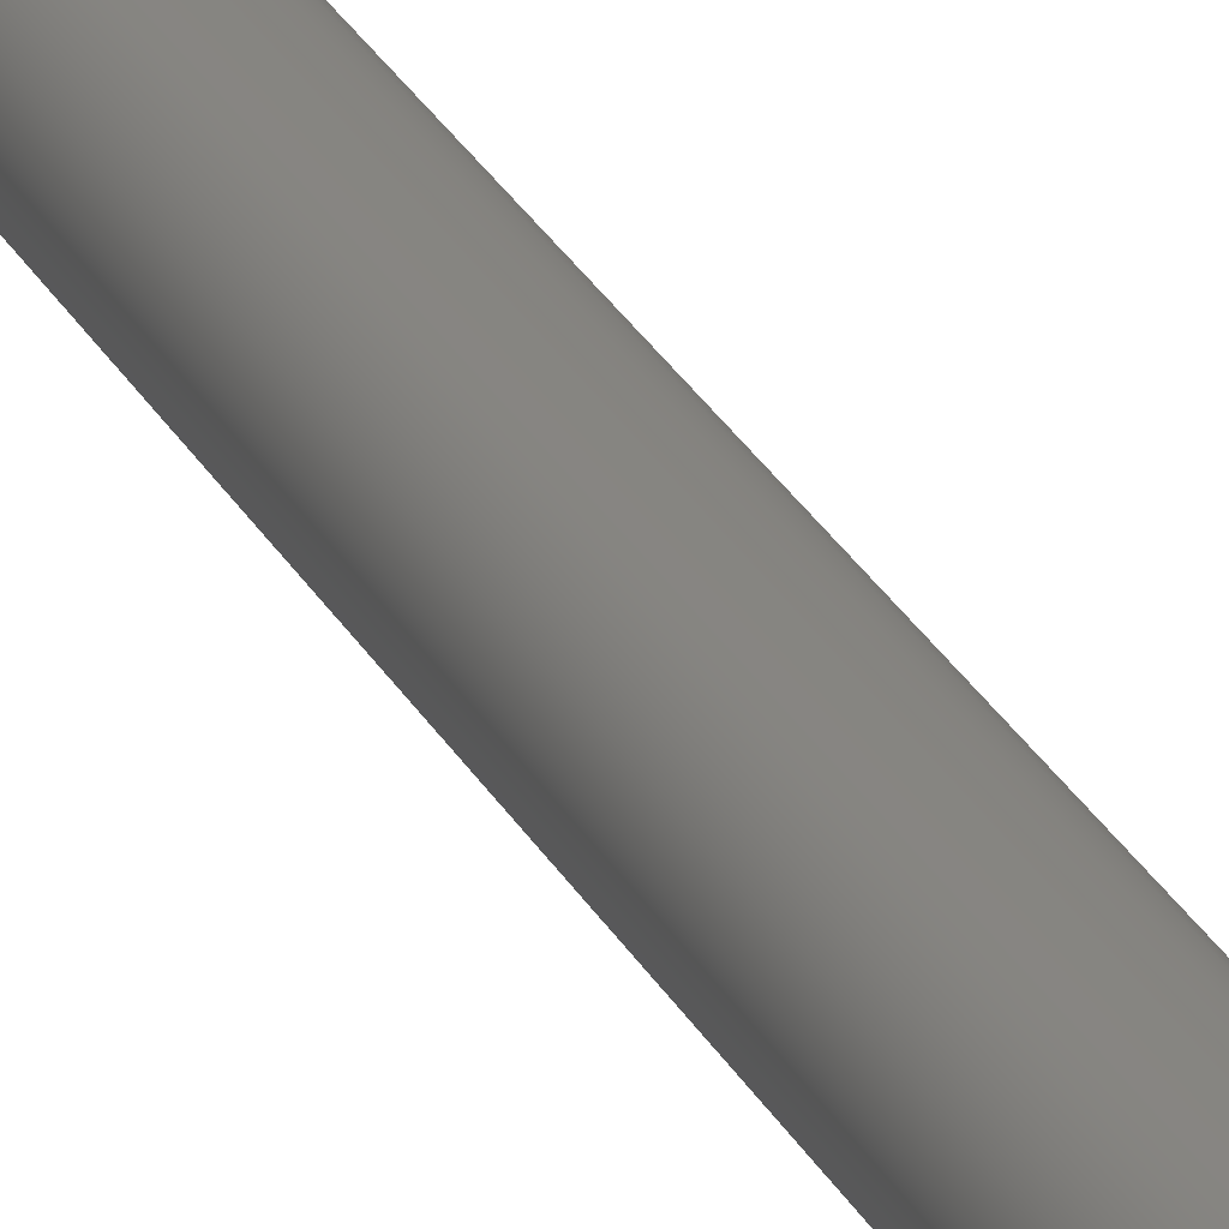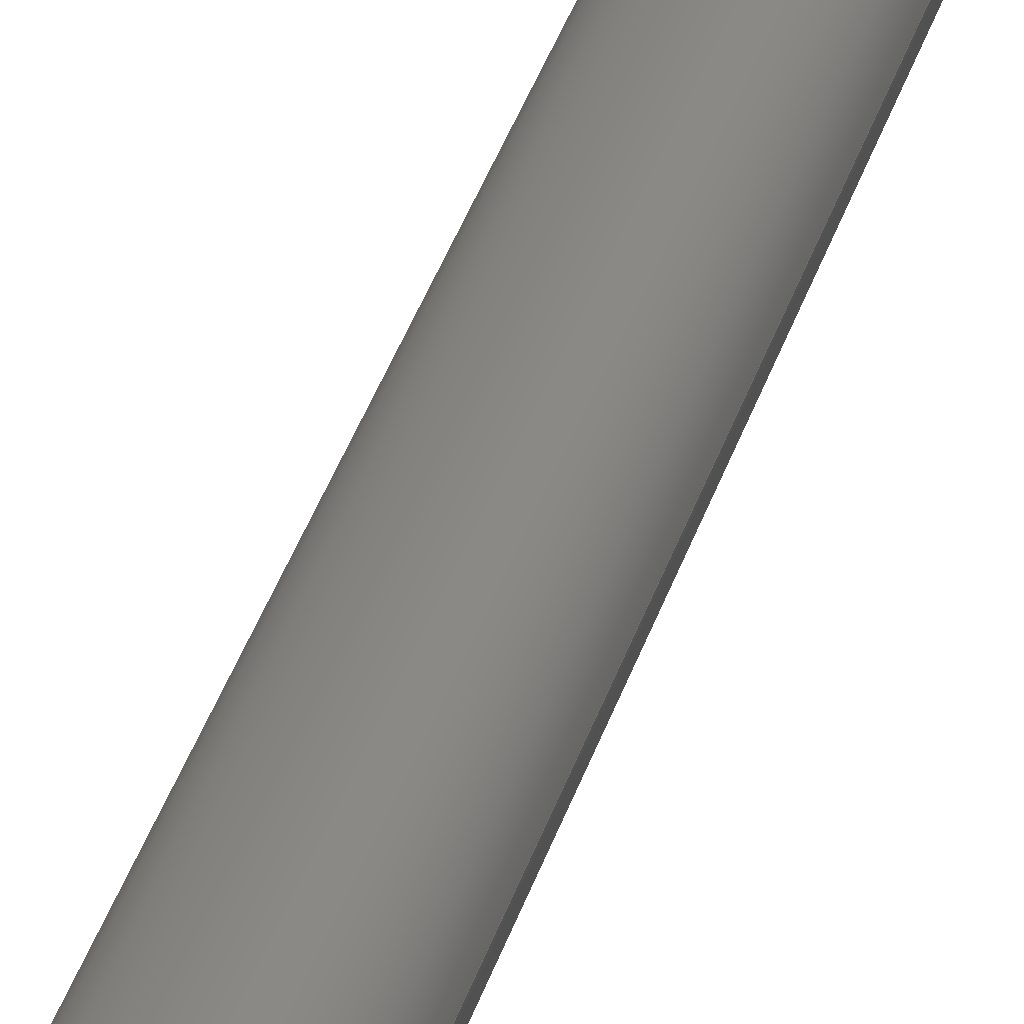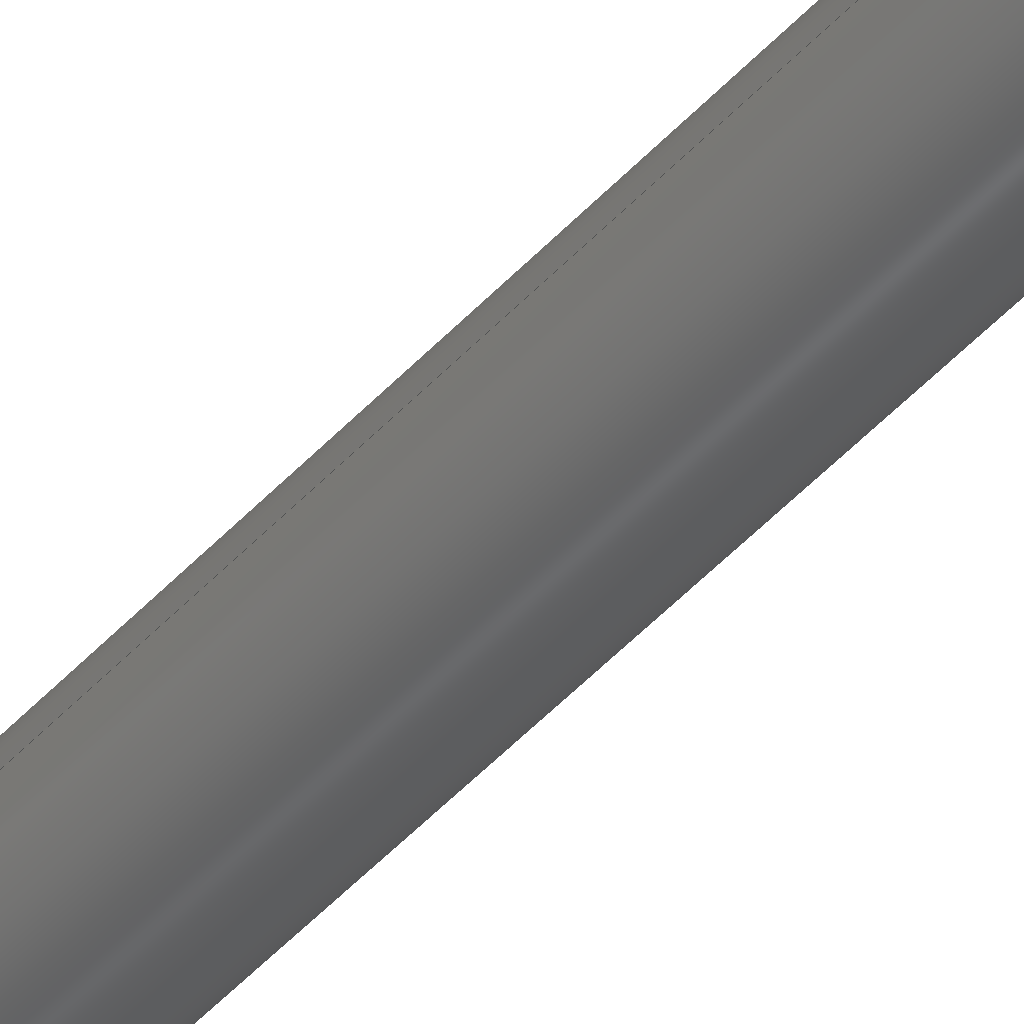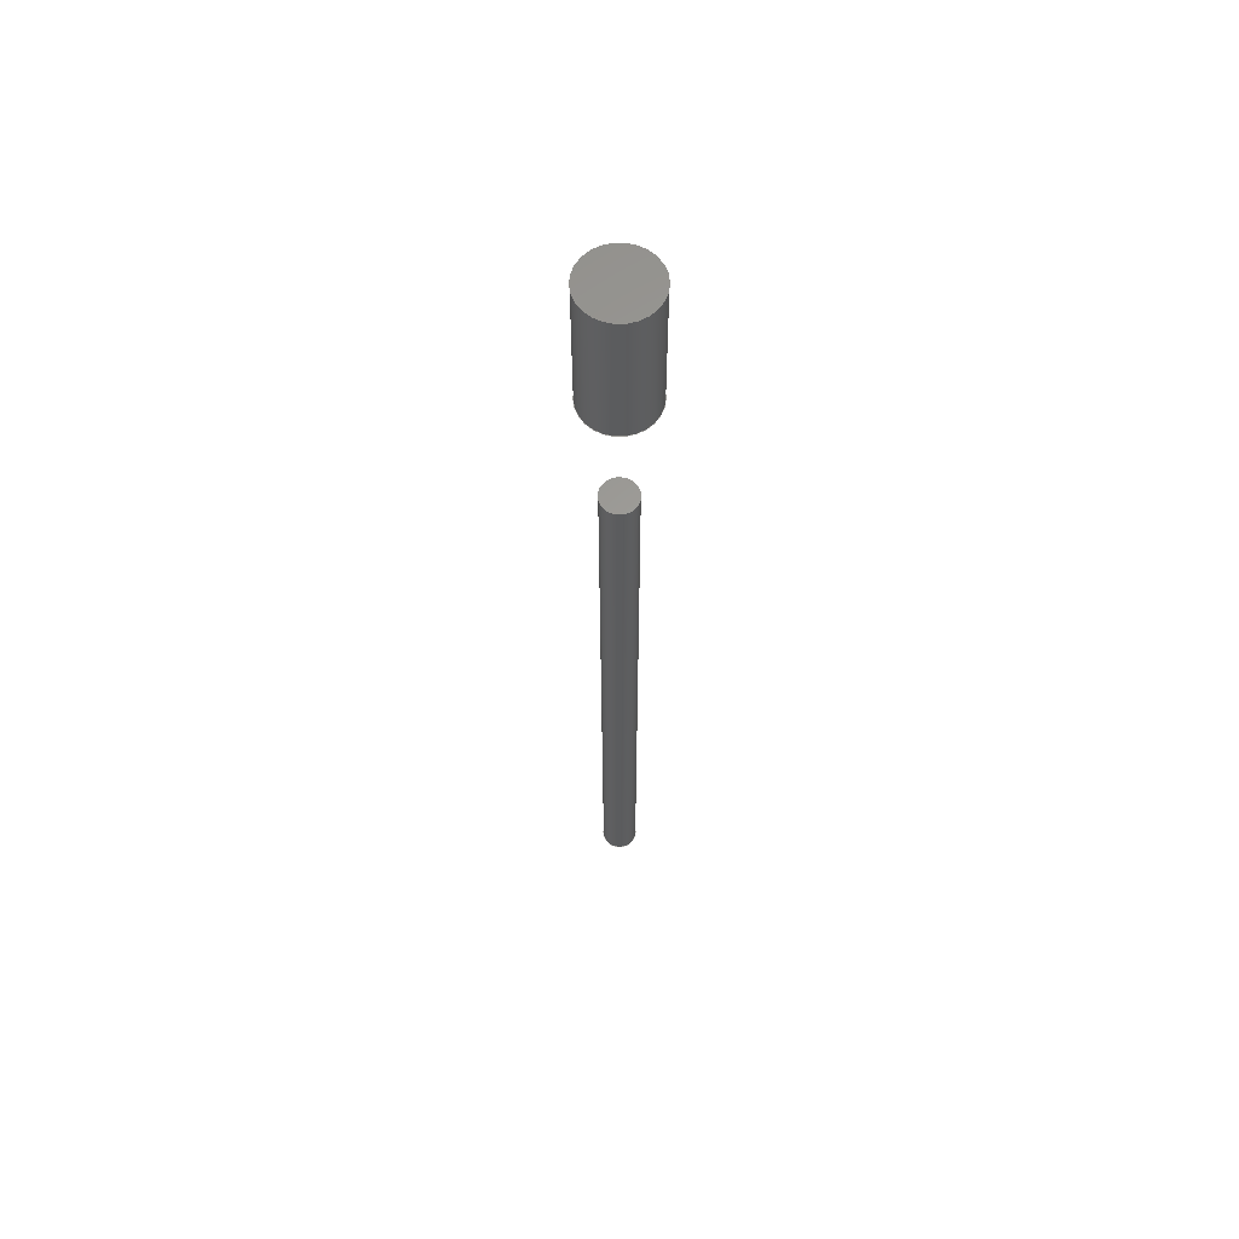
<metadata>
{"format":"step","ext":"step","renderer":"f3d","projection":"perspective","resolution":1024,"background":"white","views":[{"elev":20.8,"azim":-17.9,"up":"+Y"},{"elev":22.3,"azim":10.5,"up":"+Y"},{"elev":-44.3,"azim":141.8,"up":"+Y"},{"elev":61.4,"azim":-28.6,"up":"+Z"}]}
</metadata>
<code>
ISO-10303-21;
DATA;
#1 = APPLICATION_PROTOCOL_DEFINITION('international standard',
  'automotive_design',2000,#2);
#2 = APPLICATION_CONTEXT(
  'core data for automotive mechanical design processes');
#3 = SHAPE_DEFINITION_REPRESENTATION(#4,#10);
#4 = PRODUCT_DEFINITION_SHAPE('','',#5);
#5 = PRODUCT_DEFINITION('design','',#6,#9);
#6 = PRODUCT_DEFINITION_FORMATION('','',#7);
#7 = PRODUCT('Zoo Text-to-CAD','Zoo Text-to-CAD','',(#8));
#8 = PRODUCT_CONTEXT('',#2,'mechanical');
#9 = PRODUCT_DEFINITION_CONTEXT('part definition',#2,'design');
#10 = SHAPE_REPRESENTATION('',(#11,#15),#19);
#11 = AXIS2_PLACEMENT_3D('',#12,#13,#14);
#12 = CARTESIAN_POINT('',(0,0,0));
#13 = DIRECTION('',(0,0,1));
#14 = DIRECTION('',(1,0,-0));
#15 = AXIS2_PLACEMENT_3D('',#16,#17,#18);
#16 = CARTESIAN_POINT('',(0,0,0));
#17 = DIRECTION('',(0,0,1));
#18 = DIRECTION('',(1,0,-0));
#19 = ( GEOMETRIC_REPRESENTATION_CONTEXT(3) 
GLOBAL_UNCERTAINTY_ASSIGNED_CONTEXT((#23)) GLOBAL_UNIT_ASSIGNED_CONTEXT(
(#20,#21,#22)) REPRESENTATION_CONTEXT('Context #1',
  '3D Context with UNIT and UNCERTAINTY') );
#20 = ( LENGTH_UNIT() NAMED_UNIT(*) SI_UNIT(.MILLI.,.METRE.) );
#21 = ( NAMED_UNIT(*) PLANE_ANGLE_UNIT() SI_UNIT($,.RADIAN.) );
#22 = ( NAMED_UNIT(*) SI_UNIT($,.STERADIAN.) SOLID_ANGLE_UNIT() );
#23 = UNCERTAINTY_MEASURE_WITH_UNIT(LENGTH_MEASURE(1e-07),#20,
  'distance_accuracy_value','confusion accuracy');
#24 = PRODUCT_RELATED_PRODUCT_CATEGORY('part',$,(#7));
#25 = SHAPE_DEFINITION_REPRESENTATION(#26,#32);
#26 = PRODUCT_DEFINITION_SHAPE('','',#27);
#27 = PRODUCT_DEFINITION('design','',#28,#31);
#28 = PRODUCT_DEFINITION_FORMATION('','',#29);
#29 = PRODUCT('Zoo Text-to-CAD','Zoo Text-to-CAD','',(#30));
#30 = PRODUCT_CONTEXT('',#2,'mechanical');
#31 = PRODUCT_DEFINITION_CONTEXT('part definition',#2,'design');
#32 = SHAPE_REPRESENTATION('',(#11,#33,#37),#41);
#33 = AXIS2_PLACEMENT_3D('',#34,#35,#36);
#34 = CARTESIAN_POINT('',(0,0,0));
#35 = DIRECTION('',(0,0,1));
#36 = DIRECTION('',(1,0,0));
#37 = AXIS2_PLACEMENT_3D('',#38,#39,#40);
#38 = CARTESIAN_POINT('',(0,0,80));
#39 = DIRECTION('',(0,0,1));
#40 = DIRECTION('',(1,0,0));
#41 = ( GEOMETRIC_REPRESENTATION_CONTEXT(3) 
GLOBAL_UNCERTAINTY_ASSIGNED_CONTEXT((#45)) GLOBAL_UNIT_ASSIGNED_CONTEXT(
(#42,#43,#44)) REPRESENTATION_CONTEXT('Context #1',
  '3D Context with UNIT and UNCERTAINTY') );
#42 = ( LENGTH_UNIT() NAMED_UNIT(*) SI_UNIT(.MILLI.,.METRE.) );
#43 = ( NAMED_UNIT(*) PLANE_ANGLE_UNIT() SI_UNIT($,.RADIAN.) );
#44 = ( NAMED_UNIT(*) SI_UNIT($,.STERADIAN.) SOLID_ANGLE_UNIT() );
#45 = UNCERTAINTY_MEASURE_WITH_UNIT(LENGTH_MEASURE(1e-07),#42,
  'distance_accuracy_value','confusion accuracy');
#46 = CONTEXT_DEPENDENT_SHAPE_REPRESENTATION(#47,#49);
#47 = ( REPRESENTATION_RELATIONSHIP('','',#32,#10) 
REPRESENTATION_RELATIONSHIP_WITH_TRANSFORMATION(#48) 
SHAPE_REPRESENTATION_RELATIONSHIP() );
#48 = ITEM_DEFINED_TRANSFORMATION('','',#11,#15);
#49 = PRODUCT_DEFINITION_SHAPE('Placement','Placement of an item',#50);
#50 = NEXT_ASSEMBLY_USAGE_OCCURRENCE('3','','',#5,#27,$);
#51 = PRODUCT_RELATED_PRODUCT_CATEGORY('part',$,(#29));
#52 = SHAPE_DEFINITION_REPRESENTATION(#53,#59);
#53 = PRODUCT_DEFINITION_SHAPE('','',#54);
#54 = PRODUCT_DEFINITION('design','',#55,#58);
#55 = PRODUCT_DEFINITION_FORMATION('','',#56);
#56 = PRODUCT('Zoo Text-to-CAD','Zoo Text-to-CAD','',(#57));
#57 = PRODUCT_CONTEXT('',#2,'mechanical');
#58 = PRODUCT_DEFINITION_CONTEXT('part definition',#2,'design');
#59 = ADVANCED_BREP_SHAPE_REPRESENTATION('',(#11,#60),#158);
#60 = MANIFOLD_SOLID_BREP('',#61);
#61 = CLOSED_SHELL('',(#62,#150,#154));
#62 = ADVANCED_FACE('',(#63),#76,.T.);
#63 = FACE_BOUND('',#64,.T.);
#64 = EDGE_LOOP('',(#65,#99,#122,#149));
#65 = ORIENTED_EDGE('',*,*,#66,.F.);
#66 = EDGE_CURVE('',#67,#67,#69,.T.);
#67 = VERTEX_POINT('',#68);
#68 = CARTESIAN_POINT('',(2.5,-6.123e-16,50));
#69 = SURFACE_CURVE('',#70,(#75,#87),.PCURVE_S1);
#70 = CIRCLE('',#71,2.5);
#71 = AXIS2_PLACEMENT_3D('',#72,#73,#74);
#72 = CARTESIAN_POINT('',(0,0,50));
#73 = DIRECTION('',(0,0,1));
#74 = DIRECTION('',(1,0,-0));
#75 = PCURVE('',#76,#81);
#76 = CYLINDRICAL_SURFACE('',#77,2.5);
#77 = AXIS2_PLACEMENT_3D('',#78,#79,#80);
#78 = CARTESIAN_POINT('',(0,0,-50));
#79 = DIRECTION('',(0,0,1));
#80 = DIRECTION('',(1,0,-0));
#81 = DEFINITIONAL_REPRESENTATION('',(#82),#86);
#82 = LINE('',#83,#84);
#83 = CARTESIAN_POINT('',(0,100));
#84 = VECTOR('',#85,1);
#85 = DIRECTION('',(1,0));
#86 = ( GEOMETRIC_REPRESENTATION_CONTEXT(2) 
PARAMETRIC_REPRESENTATION_CONTEXT() REPRESENTATION_CONTEXT('2D SPACE',''
  ) );
#87 = PCURVE('',#88,#93);
#88 = PLANE('',#89);
#89 = AXIS2_PLACEMENT_3D('',#90,#91,#92);
#90 = CARTESIAN_POINT('',(0,0,50));
#91 = DIRECTION('',(0,0,1));
#92 = DIRECTION('',(1,0,-0));
#93 = DEFINITIONAL_REPRESENTATION('',(#94),#98);
#94 = CIRCLE('',#95,2.5);
#95 = AXIS2_PLACEMENT_2D('',#96,#97);
#96 = CARTESIAN_POINT('',(0,0));
#97 = DIRECTION('',(1,0));
#98 = ( GEOMETRIC_REPRESENTATION_CONTEXT(2) 
PARAMETRIC_REPRESENTATION_CONTEXT() REPRESENTATION_CONTEXT('2D SPACE',''
  ) );
#99 = ORIENTED_EDGE('',*,*,#100,.F.);
#100 = EDGE_CURVE('',#101,#67,#103,.T.);
#101 = VERTEX_POINT('',#102);
#102 = CARTESIAN_POINT('',(2.5,-6.123e-16,-50));
#103 = SEAM_CURVE('',#104,(#108,#115),.PCURVE_S1);
#104 = LINE('',#105,#106);
#105 = CARTESIAN_POINT('',(2.5,-6.123e-16,-50));
#106 = VECTOR('',#107,1);
#107 = DIRECTION('',(0,0,1));
#108 = PCURVE('',#76,#109);
#109 = DEFINITIONAL_REPRESENTATION('',(#110),#114);
#110 = LINE('',#111,#112);
#111 = CARTESIAN_POINT('',(6.283,-0));
#112 = VECTOR('',#113,1);
#113 = DIRECTION('',(0,1));
#114 = ( GEOMETRIC_REPRESENTATION_CONTEXT(2) 
PARAMETRIC_REPRESENTATION_CONTEXT() REPRESENTATION_CONTEXT('2D SPACE',''
  ) );
#115 = PCURVE('',#76,#116);
#116 = DEFINITIONAL_REPRESENTATION('',(#117),#121);
#117 = LINE('',#118,#119);
#118 = CARTESIAN_POINT('',(0,-0));
#119 = VECTOR('',#120,1);
#120 = DIRECTION('',(0,1));
#121 = ( GEOMETRIC_REPRESENTATION_CONTEXT(2) 
PARAMETRIC_REPRESENTATION_CONTEXT() REPRESENTATION_CONTEXT('2D SPACE',''
  ) );
#122 = ORIENTED_EDGE('',*,*,#123,.T.);
#123 = EDGE_CURVE('',#101,#101,#124,.T.);
#124 = SURFACE_CURVE('',#125,(#130,#137),.PCURVE_S1);
#125 = CIRCLE('',#126,2.5);
#126 = AXIS2_PLACEMENT_3D('',#127,#128,#129);
#127 = CARTESIAN_POINT('',(0,0,-50));
#128 = DIRECTION('',(0,0,1));
#129 = DIRECTION('',(1,0,-0));
#130 = PCURVE('',#76,#131);
#131 = DEFINITIONAL_REPRESENTATION('',(#132),#136);
#132 = LINE('',#133,#134);
#133 = CARTESIAN_POINT('',(0,0));
#134 = VECTOR('',#135,1);
#135 = DIRECTION('',(1,0));
#136 = ( GEOMETRIC_REPRESENTATION_CONTEXT(2) 
PARAMETRIC_REPRESENTATION_CONTEXT() REPRESENTATION_CONTEXT('2D SPACE',''
  ) );
#137 = PCURVE('',#138,#143);
#138 = PLANE('',#139);
#139 = AXIS2_PLACEMENT_3D('',#140,#141,#142);
#140 = CARTESIAN_POINT('',(0,0,-50));
#141 = DIRECTION('',(0,0,1));
#142 = DIRECTION('',(1,0,-0));
#143 = DEFINITIONAL_REPRESENTATION('',(#144),#148);
#144 = CIRCLE('',#145,2.5);
#145 = AXIS2_PLACEMENT_2D('',#146,#147);
#146 = CARTESIAN_POINT('',(0,0));
#147 = DIRECTION('',(1,0));
#148 = ( GEOMETRIC_REPRESENTATION_CONTEXT(2) 
PARAMETRIC_REPRESENTATION_CONTEXT() REPRESENTATION_CONTEXT('2D SPACE',''
  ) );
#149 = ORIENTED_EDGE('',*,*,#100,.T.);
#150 = ADVANCED_FACE('',(#151),#88,.T.);
#151 = FACE_BOUND('',#152,.T.);
#152 = EDGE_LOOP('',(#153));
#153 = ORIENTED_EDGE('',*,*,#66,.T.);
#154 = ADVANCED_FACE('',(#155),#138,.F.);
#155 = FACE_BOUND('',#156,.T.);
#156 = EDGE_LOOP('',(#157));
#157 = ORIENTED_EDGE('',*,*,#123,.F.);
#158 = ( GEOMETRIC_REPRESENTATION_CONTEXT(3) 
GLOBAL_UNCERTAINTY_ASSIGNED_CONTEXT((#162)) GLOBAL_UNIT_ASSIGNED_CONTEXT
((#159,#160,#161)) REPRESENTATION_CONTEXT('Context #1',
  '3D Context with UNIT and UNCERTAINTY') );
#159 = ( LENGTH_UNIT() NAMED_UNIT(*) SI_UNIT(.MILLI.,.METRE.) );
#160 = ( NAMED_UNIT(*) PLANE_ANGLE_UNIT() SI_UNIT($,.RADIAN.) );
#161 = ( NAMED_UNIT(*) SI_UNIT($,.STERADIAN.) SOLID_ANGLE_UNIT() );
#162 = UNCERTAINTY_MEASURE_WITH_UNIT(LENGTH_MEASURE(1e-07),#159,
  'distance_accuracy_value','confusion accuracy');
#163 = CONTEXT_DEPENDENT_SHAPE_REPRESENTATION(#164,#166);
#164 = ( REPRESENTATION_RELATIONSHIP('','',#59,#32) 
REPRESENTATION_RELATIONSHIP_WITH_TRANSFORMATION(#165) 
SHAPE_REPRESENTATION_RELATIONSHIP() );
#165 = ITEM_DEFINED_TRANSFORMATION('','',#11,#33);
#166 = PRODUCT_DEFINITION_SHAPE('Placement','Placement of an item',#167
  );
#167 = NEXT_ASSEMBLY_USAGE_OCCURRENCE('1','','',#27,#54,$);
#168 = PRODUCT_RELATED_PRODUCT_CATEGORY('part',$,(#56));
#169 = SHAPE_DEFINITION_REPRESENTATION(#170,#176);
#170 = PRODUCT_DEFINITION_SHAPE('','',#171);
#171 = PRODUCT_DEFINITION('design','',#172,#175);
#172 = PRODUCT_DEFINITION_FORMATION('','',#173);
#173 = PRODUCT('Zoo Text-to-CAD','Zoo Text-to-CAD','',(#174));
#174 = PRODUCT_CONTEXT('',#2,'mechanical');
#175 = PRODUCT_DEFINITION_CONTEXT('part definition',#2,'design');
#176 = ADVANCED_BREP_SHAPE_REPRESENTATION('',(#11,#177),#275);
#177 = MANIFOLD_SOLID_BREP('',#178);
#178 = CLOSED_SHELL('',(#179,#267,#271));
#179 = ADVANCED_FACE('',(#180),#193,.T.);
#180 = FACE_BOUND('',#181,.T.);
#181 = EDGE_LOOP('',(#182,#216,#239,#266));
#182 = ORIENTED_EDGE('',*,*,#183,.F.);
#183 = EDGE_CURVE('',#184,#184,#186,.T.);
#184 = VERTEX_POINT('',#185);
#185 = CARTESIAN_POINT('',(5,-1.225e-15,10));
#186 = SURFACE_CURVE('',#187,(#192,#204),.PCURVE_S1);
#187 = CIRCLE('',#188,5);
#188 = AXIS2_PLACEMENT_3D('',#189,#190,#191);
#189 = CARTESIAN_POINT('',(0,0,10));
#190 = DIRECTION('',(0,0,1));
#191 = DIRECTION('',(1,0,-0));
#192 = PCURVE('',#193,#198);
#193 = CYLINDRICAL_SURFACE('',#194,5);
#194 = AXIS2_PLACEMENT_3D('',#195,#196,#197);
#195 = CARTESIAN_POINT('',(0,0,-10));
#196 = DIRECTION('',(0,0,1));
#197 = DIRECTION('',(1,0,-0));
#198 = DEFINITIONAL_REPRESENTATION('',(#199),#203);
#199 = LINE('',#200,#201);
#200 = CARTESIAN_POINT('',(0,20));
#201 = VECTOR('',#202,1);
#202 = DIRECTION('',(1,0));
#203 = ( GEOMETRIC_REPRESENTATION_CONTEXT(2) 
PARAMETRIC_REPRESENTATION_CONTEXT() REPRESENTATION_CONTEXT('2D SPACE',''
  ) );
#204 = PCURVE('',#205,#210);
#205 = PLANE('',#206);
#206 = AXIS2_PLACEMENT_3D('',#207,#208,#209);
#207 = CARTESIAN_POINT('',(0,0,10));
#208 = DIRECTION('',(0,0,1));
#209 = DIRECTION('',(1,0,-0));
#210 = DEFINITIONAL_REPRESENTATION('',(#211),#215);
#211 = CIRCLE('',#212,5);
#212 = AXIS2_PLACEMENT_2D('',#213,#214);
#213 = CARTESIAN_POINT('',(0,0));
#214 = DIRECTION('',(1,0));
#215 = ( GEOMETRIC_REPRESENTATION_CONTEXT(2) 
PARAMETRIC_REPRESENTATION_CONTEXT() REPRESENTATION_CONTEXT('2D SPACE',''
  ) );
#216 = ORIENTED_EDGE('',*,*,#217,.F.);
#217 = EDGE_CURVE('',#218,#184,#220,.T.);
#218 = VERTEX_POINT('',#219);
#219 = CARTESIAN_POINT('',(5,-1.225e-15,-10));
#220 = SEAM_CURVE('',#221,(#225,#232),.PCURVE_S1);
#221 = LINE('',#222,#223);
#222 = CARTESIAN_POINT('',(5,-1.225e-15,-10));
#223 = VECTOR('',#224,1);
#224 = DIRECTION('',(0,0,1));
#225 = PCURVE('',#193,#226);
#226 = DEFINITIONAL_REPRESENTATION('',(#227),#231);
#227 = LINE('',#228,#229);
#228 = CARTESIAN_POINT('',(6.283,-0));
#229 = VECTOR('',#230,1);
#230 = DIRECTION('',(0,1));
#231 = ( GEOMETRIC_REPRESENTATION_CONTEXT(2) 
PARAMETRIC_REPRESENTATION_CONTEXT() REPRESENTATION_CONTEXT('2D SPACE',''
  ) );
#232 = PCURVE('',#193,#233);
#233 = DEFINITIONAL_REPRESENTATION('',(#234),#238);
#234 = LINE('',#235,#236);
#235 = CARTESIAN_POINT('',(0,-0));
#236 = VECTOR('',#237,1);
#237 = DIRECTION('',(0,1));
#238 = ( GEOMETRIC_REPRESENTATION_CONTEXT(2) 
PARAMETRIC_REPRESENTATION_CONTEXT() REPRESENTATION_CONTEXT('2D SPACE',''
  ) );
#239 = ORIENTED_EDGE('',*,*,#240,.T.);
#240 = EDGE_CURVE('',#218,#218,#241,.T.);
#241 = SURFACE_CURVE('',#242,(#247,#254),.PCURVE_S1);
#242 = CIRCLE('',#243,5);
#243 = AXIS2_PLACEMENT_3D('',#244,#245,#246);
#244 = CARTESIAN_POINT('',(0,0,-10));
#245 = DIRECTION('',(0,0,1));
#246 = DIRECTION('',(1,0,-0));
#247 = PCURVE('',#193,#248);
#248 = DEFINITIONAL_REPRESENTATION('',(#249),#253);
#249 = LINE('',#250,#251);
#250 = CARTESIAN_POINT('',(0,0));
#251 = VECTOR('',#252,1);
#252 = DIRECTION('',(1,0));
#253 = ( GEOMETRIC_REPRESENTATION_CONTEXT(2) 
PARAMETRIC_REPRESENTATION_CONTEXT() REPRESENTATION_CONTEXT('2D SPACE',''
  ) );
#254 = PCURVE('',#255,#260);
#255 = PLANE('',#256);
#256 = AXIS2_PLACEMENT_3D('',#257,#258,#259);
#257 = CARTESIAN_POINT('',(0,0,-10));
#258 = DIRECTION('',(0,0,1));
#259 = DIRECTION('',(1,0,-0));
#260 = DEFINITIONAL_REPRESENTATION('',(#261),#265);
#261 = CIRCLE('',#262,5);
#262 = AXIS2_PLACEMENT_2D('',#263,#264);
#263 = CARTESIAN_POINT('',(0,0));
#264 = DIRECTION('',(1,0));
#265 = ( GEOMETRIC_REPRESENTATION_CONTEXT(2) 
PARAMETRIC_REPRESENTATION_CONTEXT() REPRESENTATION_CONTEXT('2D SPACE',''
  ) );
#266 = ORIENTED_EDGE('',*,*,#217,.T.);
#267 = ADVANCED_FACE('',(#268),#205,.T.);
#268 = FACE_BOUND('',#269,.T.);
#269 = EDGE_LOOP('',(#270));
#270 = ORIENTED_EDGE('',*,*,#183,.T.);
#271 = ADVANCED_FACE('',(#272),#255,.F.);
#272 = FACE_BOUND('',#273,.T.);
#273 = EDGE_LOOP('',(#274));
#274 = ORIENTED_EDGE('',*,*,#240,.F.);
#275 = ( GEOMETRIC_REPRESENTATION_CONTEXT(3) 
GLOBAL_UNCERTAINTY_ASSIGNED_CONTEXT((#279)) GLOBAL_UNIT_ASSIGNED_CONTEXT
((#276,#277,#278)) REPRESENTATION_CONTEXT('Context #1',
  '3D Context with UNIT and UNCERTAINTY') );
#276 = ( LENGTH_UNIT() NAMED_UNIT(*) SI_UNIT(.MILLI.,.METRE.) );
#277 = ( NAMED_UNIT(*) PLANE_ANGLE_UNIT() SI_UNIT($,.RADIAN.) );
#278 = ( NAMED_UNIT(*) SI_UNIT($,.STERADIAN.) SOLID_ANGLE_UNIT() );
#279 = UNCERTAINTY_MEASURE_WITH_UNIT(LENGTH_MEASURE(1e-07),#276,
  'distance_accuracy_value','confusion accuracy');
#280 = CONTEXT_DEPENDENT_SHAPE_REPRESENTATION(#281,#283);
#281 = ( REPRESENTATION_RELATIONSHIP('','',#176,#32) 
REPRESENTATION_RELATIONSHIP_WITH_TRANSFORMATION(#282) 
SHAPE_REPRESENTATION_RELATIONSHIP() );
#282 = ITEM_DEFINED_TRANSFORMATION('','',#11,#37);
#283 = PRODUCT_DEFINITION_SHAPE('Placement','Placement of an item',#284
  );
#284 = NEXT_ASSEMBLY_USAGE_OCCURRENCE('2','','',#27,#171,$);
#285 = PRODUCT_RELATED_PRODUCT_CATEGORY('part',$,(#173));
ENDSEC;
END-ISO-10303-21;

</code>
